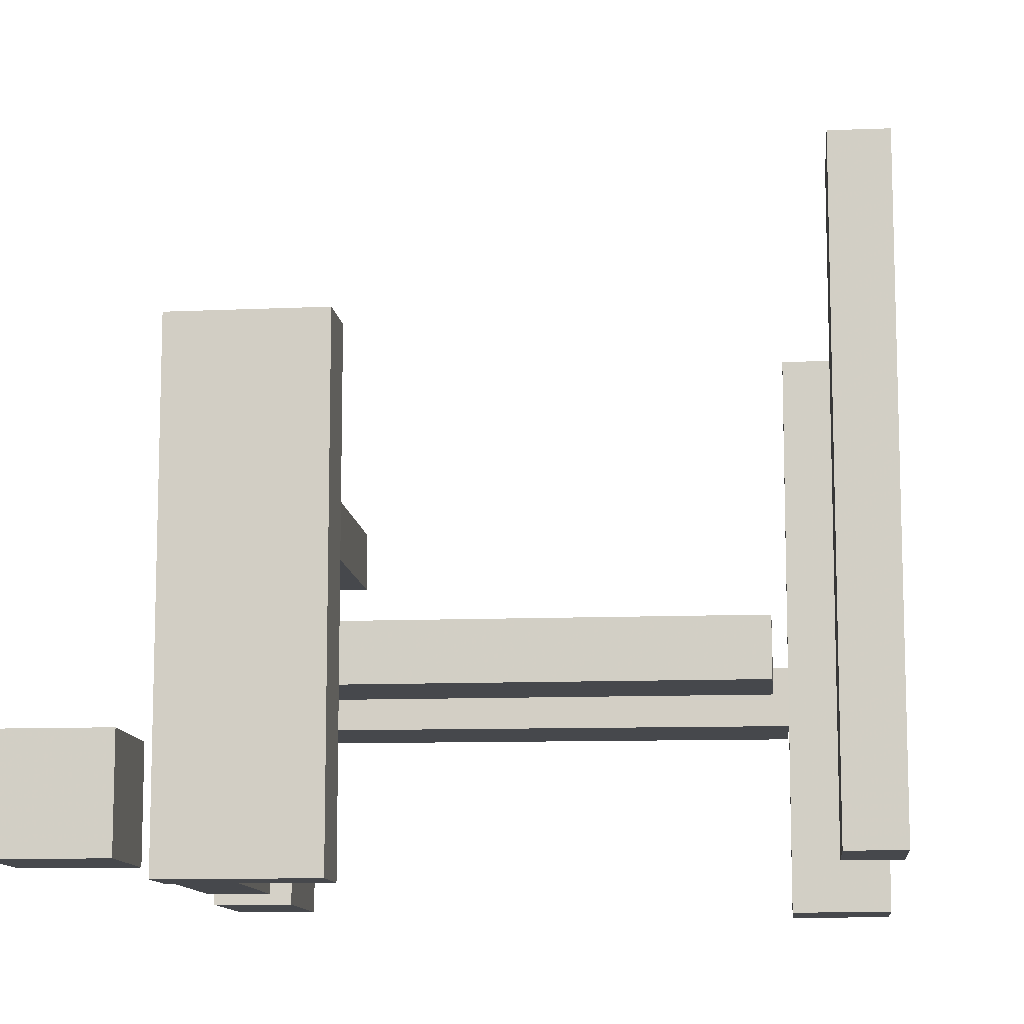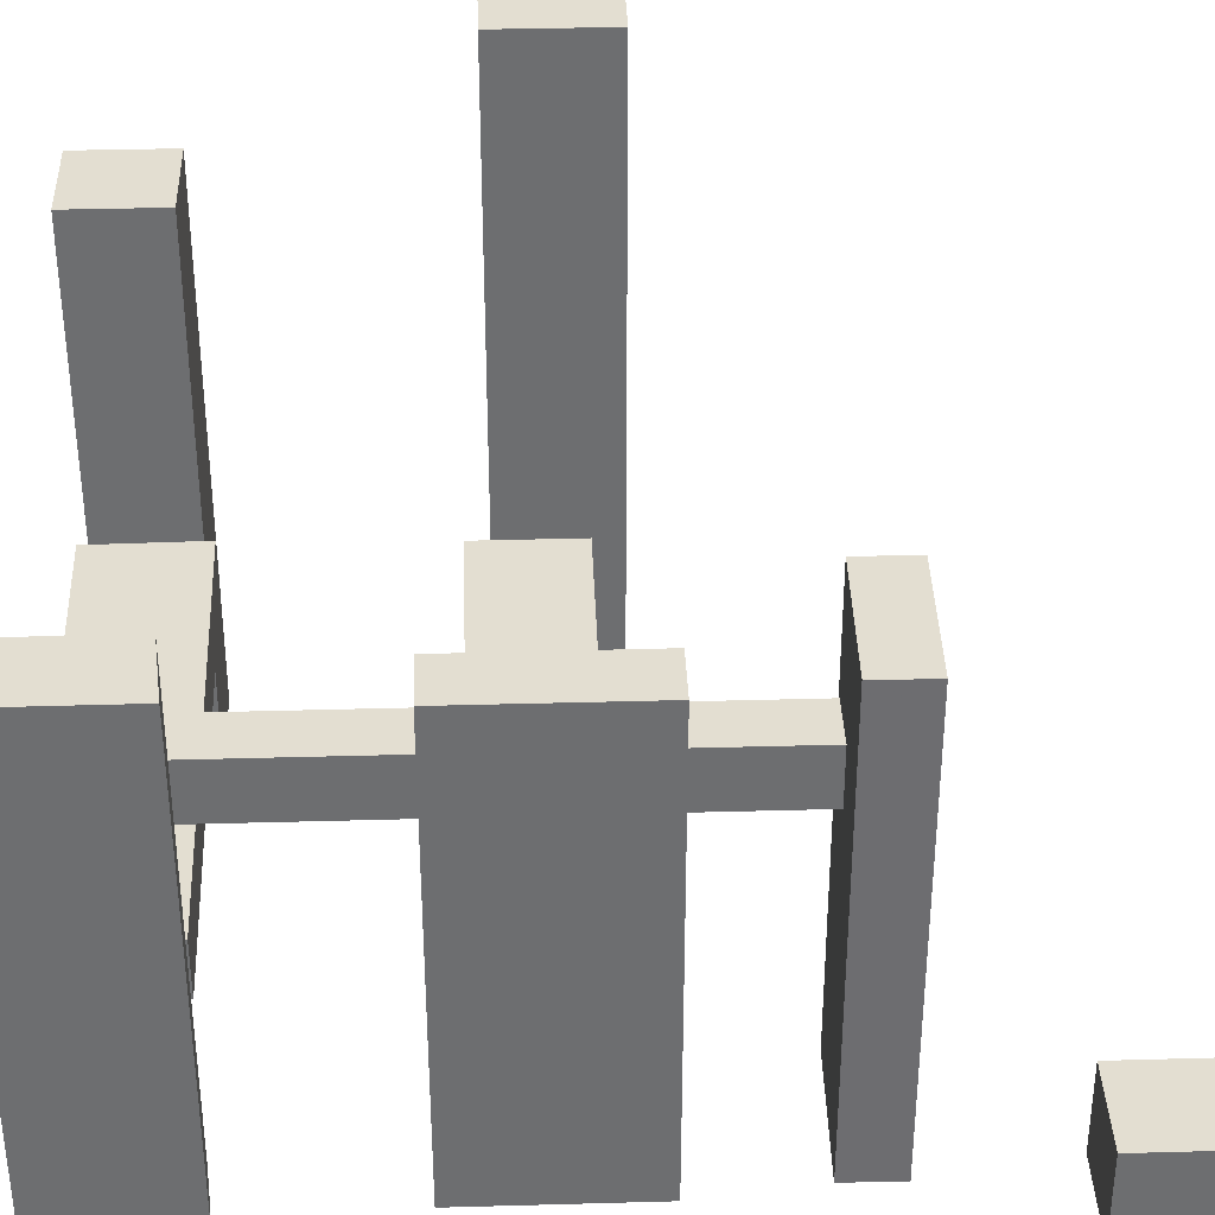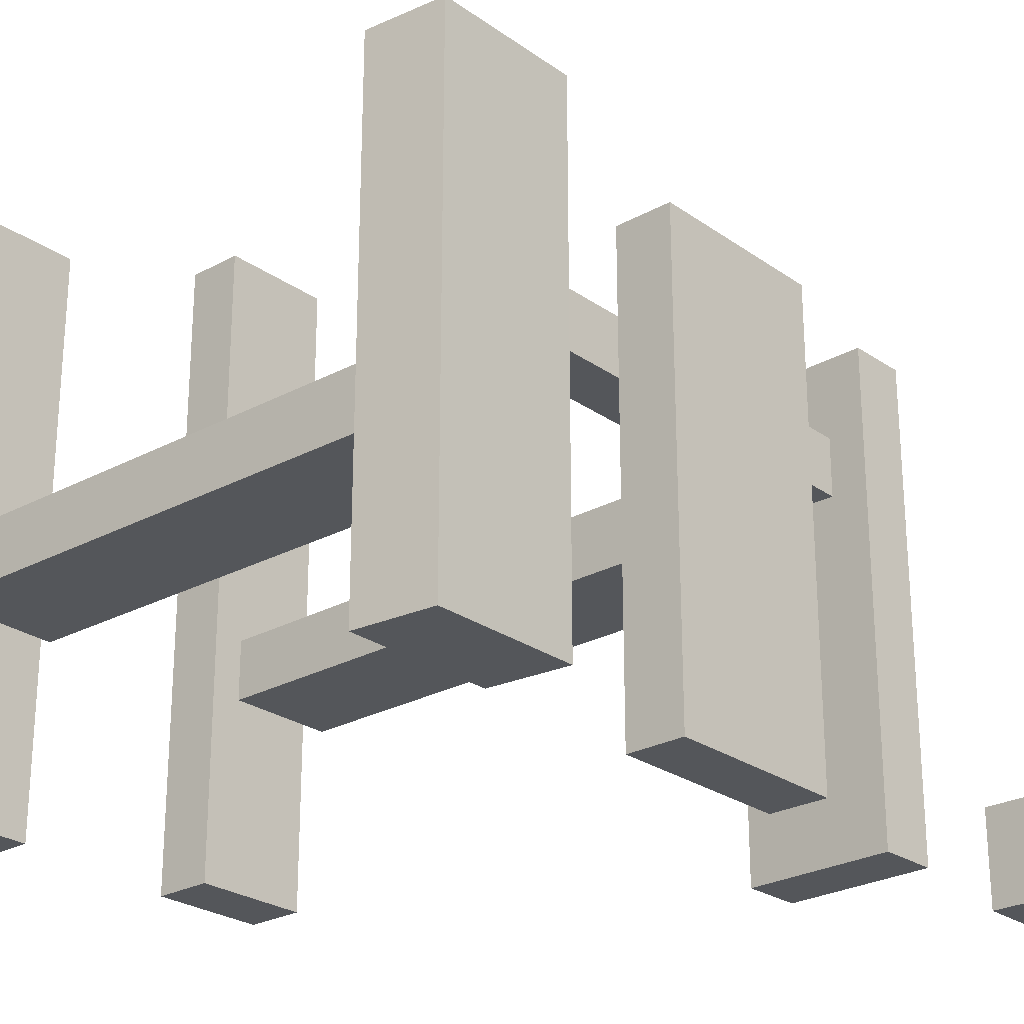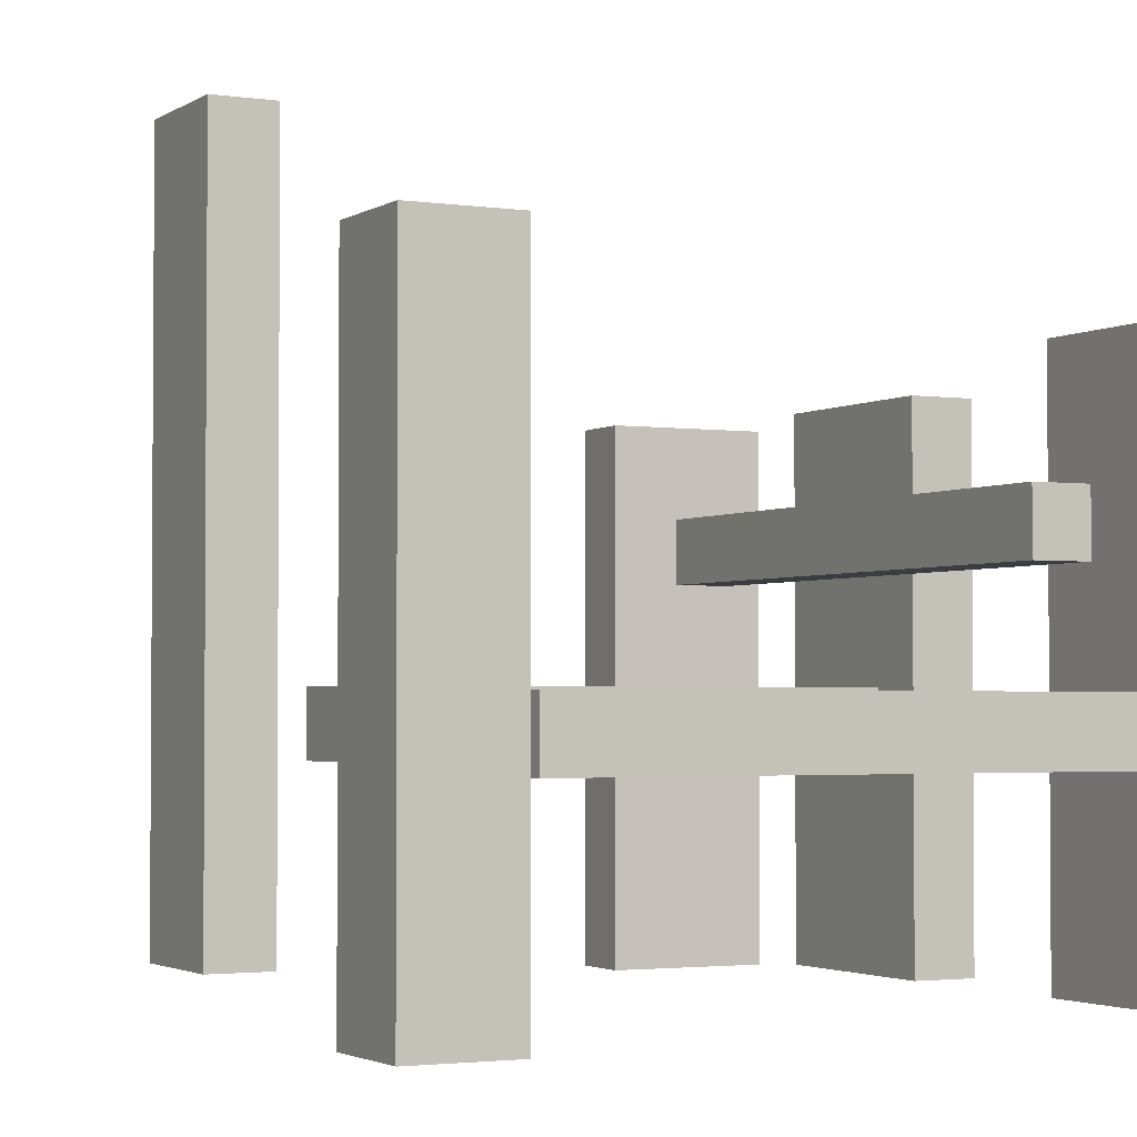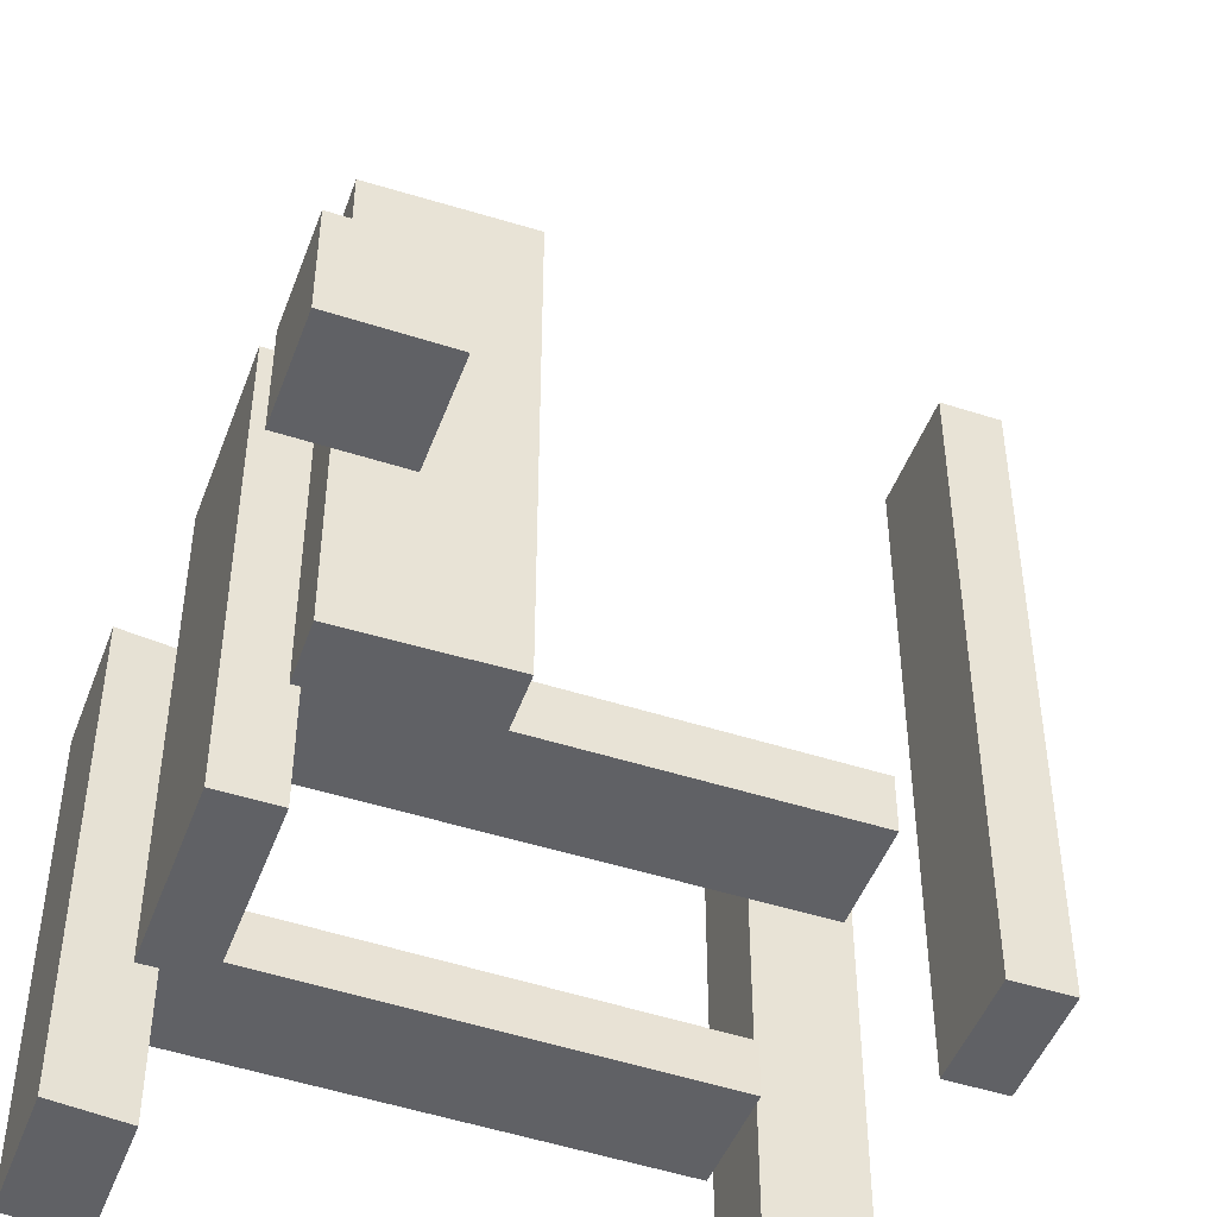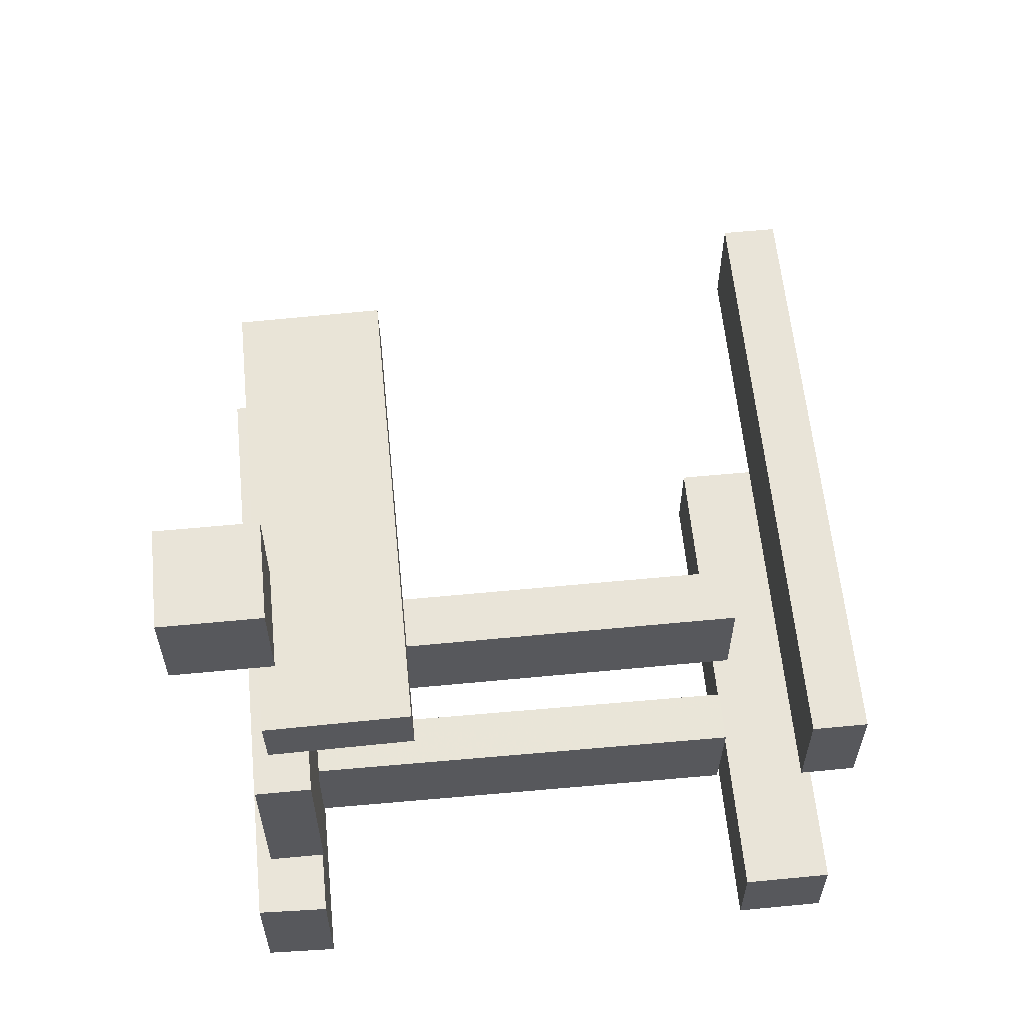
<metadata>
{"format":"obj","ext":"obj","renderer":"f3d","projection":"perspective","resolution":1024,"background":"white","views":[{"elev":-11.1,"azim":-174.5,"up":"+Z"},{"elev":36.0,"azim":87.9,"up":"+Z"},{"elev":-25.5,"azim":41.6,"up":"+Z"},{"elev":-2.5,"azim":-27.2,"up":"+Z"},{"elev":-47.8,"azim":160.0,"up":"+Z"},{"elev":60.3,"azim":174.4,"up":"+Y"}]}
</metadata>
<code>
o obj_0
v 79.08 		-63 		106
v 79.08 		-63 		2
v 95 		-61.34 		2
v 95 		-61.34 		106
v 79.07 		-57.27 		50
v 84.2 		76.48 		0
v 79.07 		-57.27 		38
v 84 		64.48 		0
v -33 		36.5 		142
v -45 		36.5 		142
v 84 		64.48 		99
v 54 		65 		99
v 54 		65 		0
v -23.6 		-59 		50
v -23.6 		-59 		38
v 84.2 		76.48 		99
v 89 		40 		2
v 77 		40 		2
v 77 		40 		70
v 77 		40 		82
v 77 		40 		100
v 89 		40 		100
v 54.21 		77 		99
v 89 		2 		100
v 89 		2 		2
v 77 		2 		100
v 77 		2 		82
v 77 		2 		70
v 77 		2 		2
v 54.21 		77 		0
v 99 		125 		0
v 99 		125 		20
v 99 		105 		20
v 99 		105 		0
v 79 		125 		20
v 79 		125 		0
v 79 		105 		0
v 79 		105 		20
v -21 		30 		39
v -21 		30 		51
v -21 		8 		51
v -21 		8 		39
v 74 		8 		51
v -33 		12.5 		142
v -45 		12.5 		142
v 79 		-33.66 		38
v 79 		-33.66 		2
v 79.57 		-33.26 		38
v 79.57 		-33.6 		38
v -24.03 		-35 		38
v 66 		63.68 		82
v 66 		63.68 		70
v -45 		12.5 		7
v -33 		12.5 		7
v 77 		63.68 		70
v 77 		63.68 		82
v 74 		30 		51
v -24 		-37 		115.7
v -44 		-37 		115.7
v -33 		36.5 		7
v -45 		36.5 		7
v -24.03 		-35 		50
v 79.57 		-33.6 		50
v 79 		-33.66 		50
v 79 		-33.66 		106
v 74 		30 		39
v -24 		-57 		115.7
v 74 		8 		39
v 79.57 		-33.26 		50
v -44 		-57 		115.7
v 77 		-47.6 		82
v 77 		-47.6 		70
v 94.92 		-32 		106
v 94.92 		-32 		2
v 66 		-47.6 		70
v 66 		-47.6 		82
v -24 		-37 		0
v -44 		-37 		0
v -24 		-57 		0
v -44 		-57 		0
g group_0_30377
f 17 18 19
f 20 22 19
f 21 22 20
f 17 19 22
f 22 24 25
f 22 25 17
f 24 26 27
f 24 27 28
f 29 25 28
f 24 28 25
f 25 29 18
f 25 18 17
f 22 21 26
f 22 26 24
f 21 20 27
f 21 27 26
f 41 39 42
f 28 18 29
f 40 39 41
f 19 18 28
f 43 57 41
f 40 41 57
f 66 68 42
f 42 39 66
f 43 68 66
f 43 66 57
f 39 40 66
f 57 66 40
f 68 43 41
f 68 41 42
g group_0_14093196
f 45 53 54
f 45 54 44
f 9 10 45
f 9 45 44
f 55 56 20
f 55 20 19
f 60 61 10
f 60 10 9
f 54 53 61
f 54 61 60
f 60 9 54
f 44 54 9
f 27 76 71
f 45 10 53
f 61 53 10
f 76 51 52
f 55 19 52
f 71 72 28
f 19 28 52
f 56 55 52
f 56 52 51
f 76 27 51
f 27 20 51
f 56 51 20
f 75 76 52
f 52 28 75
f 72 75 28
f 76 75 72
f 76 72 71
f 27 71 28
g group_0_15277357
f 1 2 3
f 1 3 4
f 7 2 5
f 1 5 2
f 6 16 8
f 11 8 16
f 7 5 15
f 14 15 5
f 31 32 33
f 31 33 34
f 23 30 13
f 23 13 12
f 35 36 37
f 35 37 38
f 7 46 47
f 7 47 2
f 48 49 46
f 46 7 50
f 48 46 50
f 7 15 50
f 50 15 14
f 62 50 14
f 64 65 63
f 32 35 38
f 32 38 33
f 63 49 48
f 63 48 69
f 34 37 36
f 34 36 31
f 67 58 70
f 59 70 58
f 38 37 34
f 38 34 33
f 30 23 16
f 32 31 36
f 32 36 35
f 4 65 1
f 6 30 16
f 11 16 12
f 65 64 5
f 65 5 1
f 47 49 74
f 49 63 74
f 73 74 63
f 73 63 65
f 12 13 11
f 65 4 73
f 8 11 13
f 23 12 16
f 74 73 3
f 30 6 13
f 8 13 6
f 50 62 48
f 69 48 62
f 73 4 3
f 63 69 64
f 62 64 69
f 5 64 62
f 5 62 14
f 58 67 77
f 59 78 70
f 80 70 78
f 77 80 78
f 59 58 77
f 59 77 78
f 46 49 47
f 77 67 79
f 79 80 77
f 79 67 80
f 70 80 67
f 47 74 3
f 47 3 2

</code>
